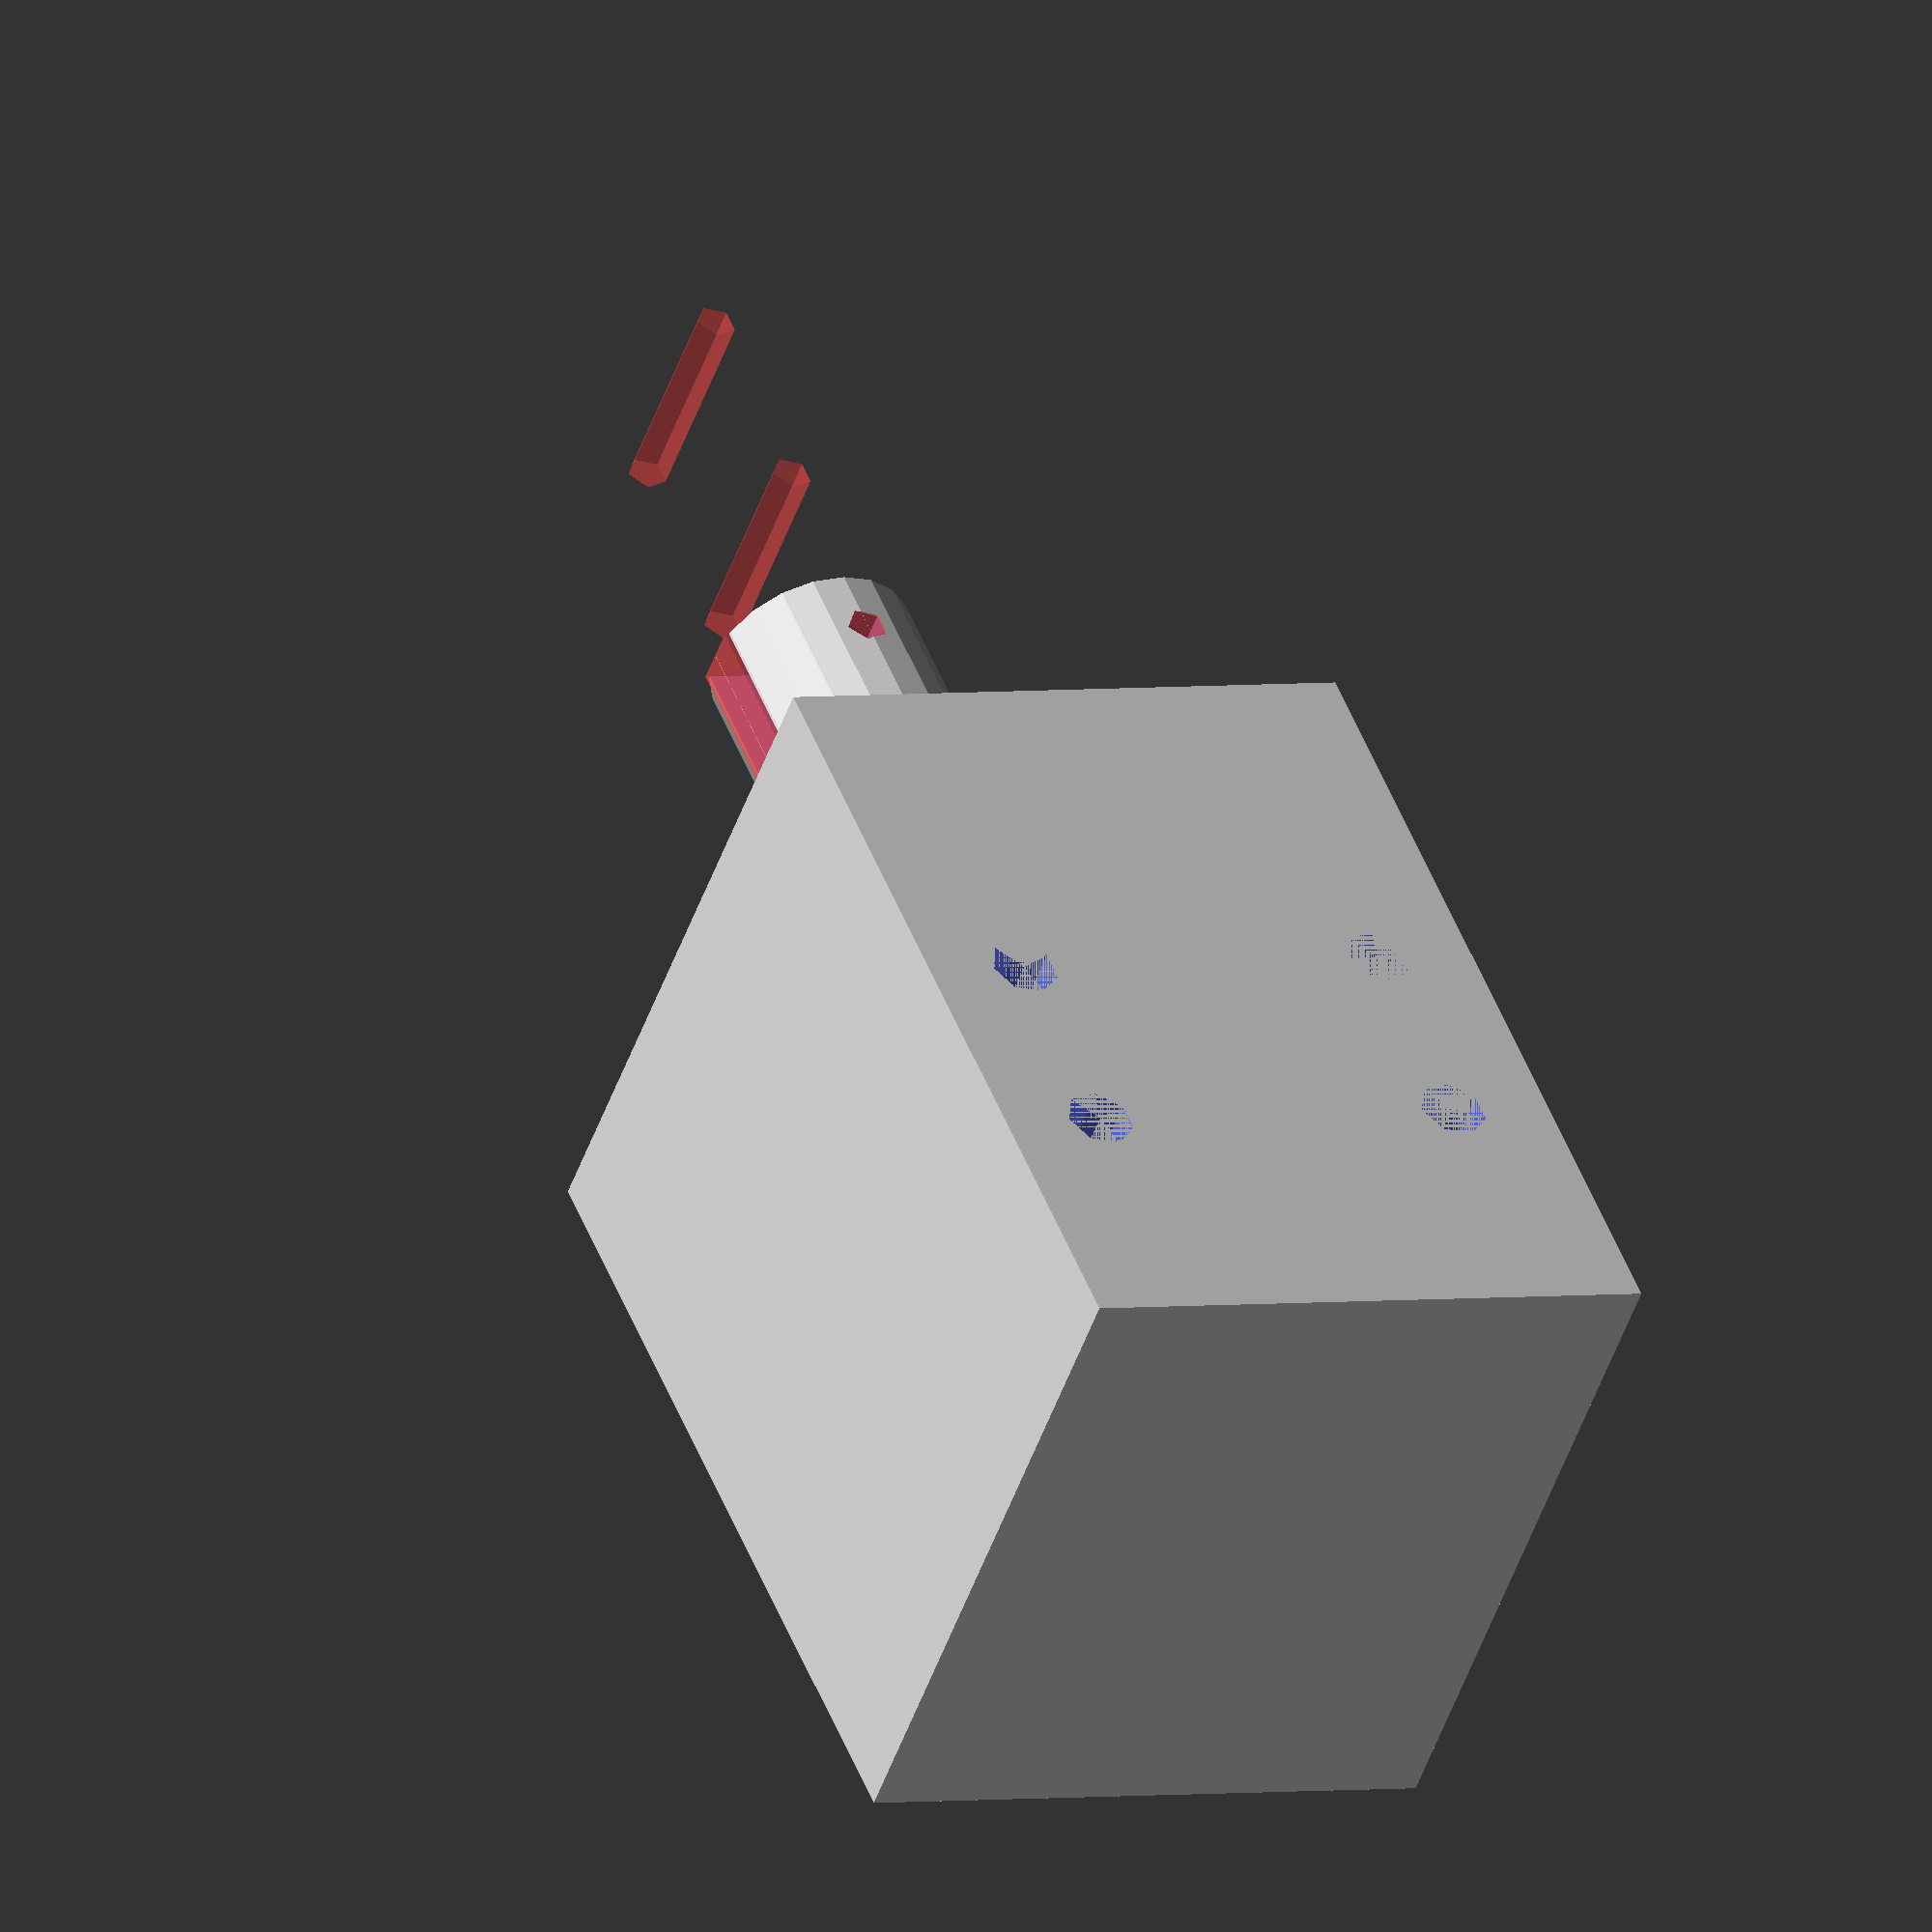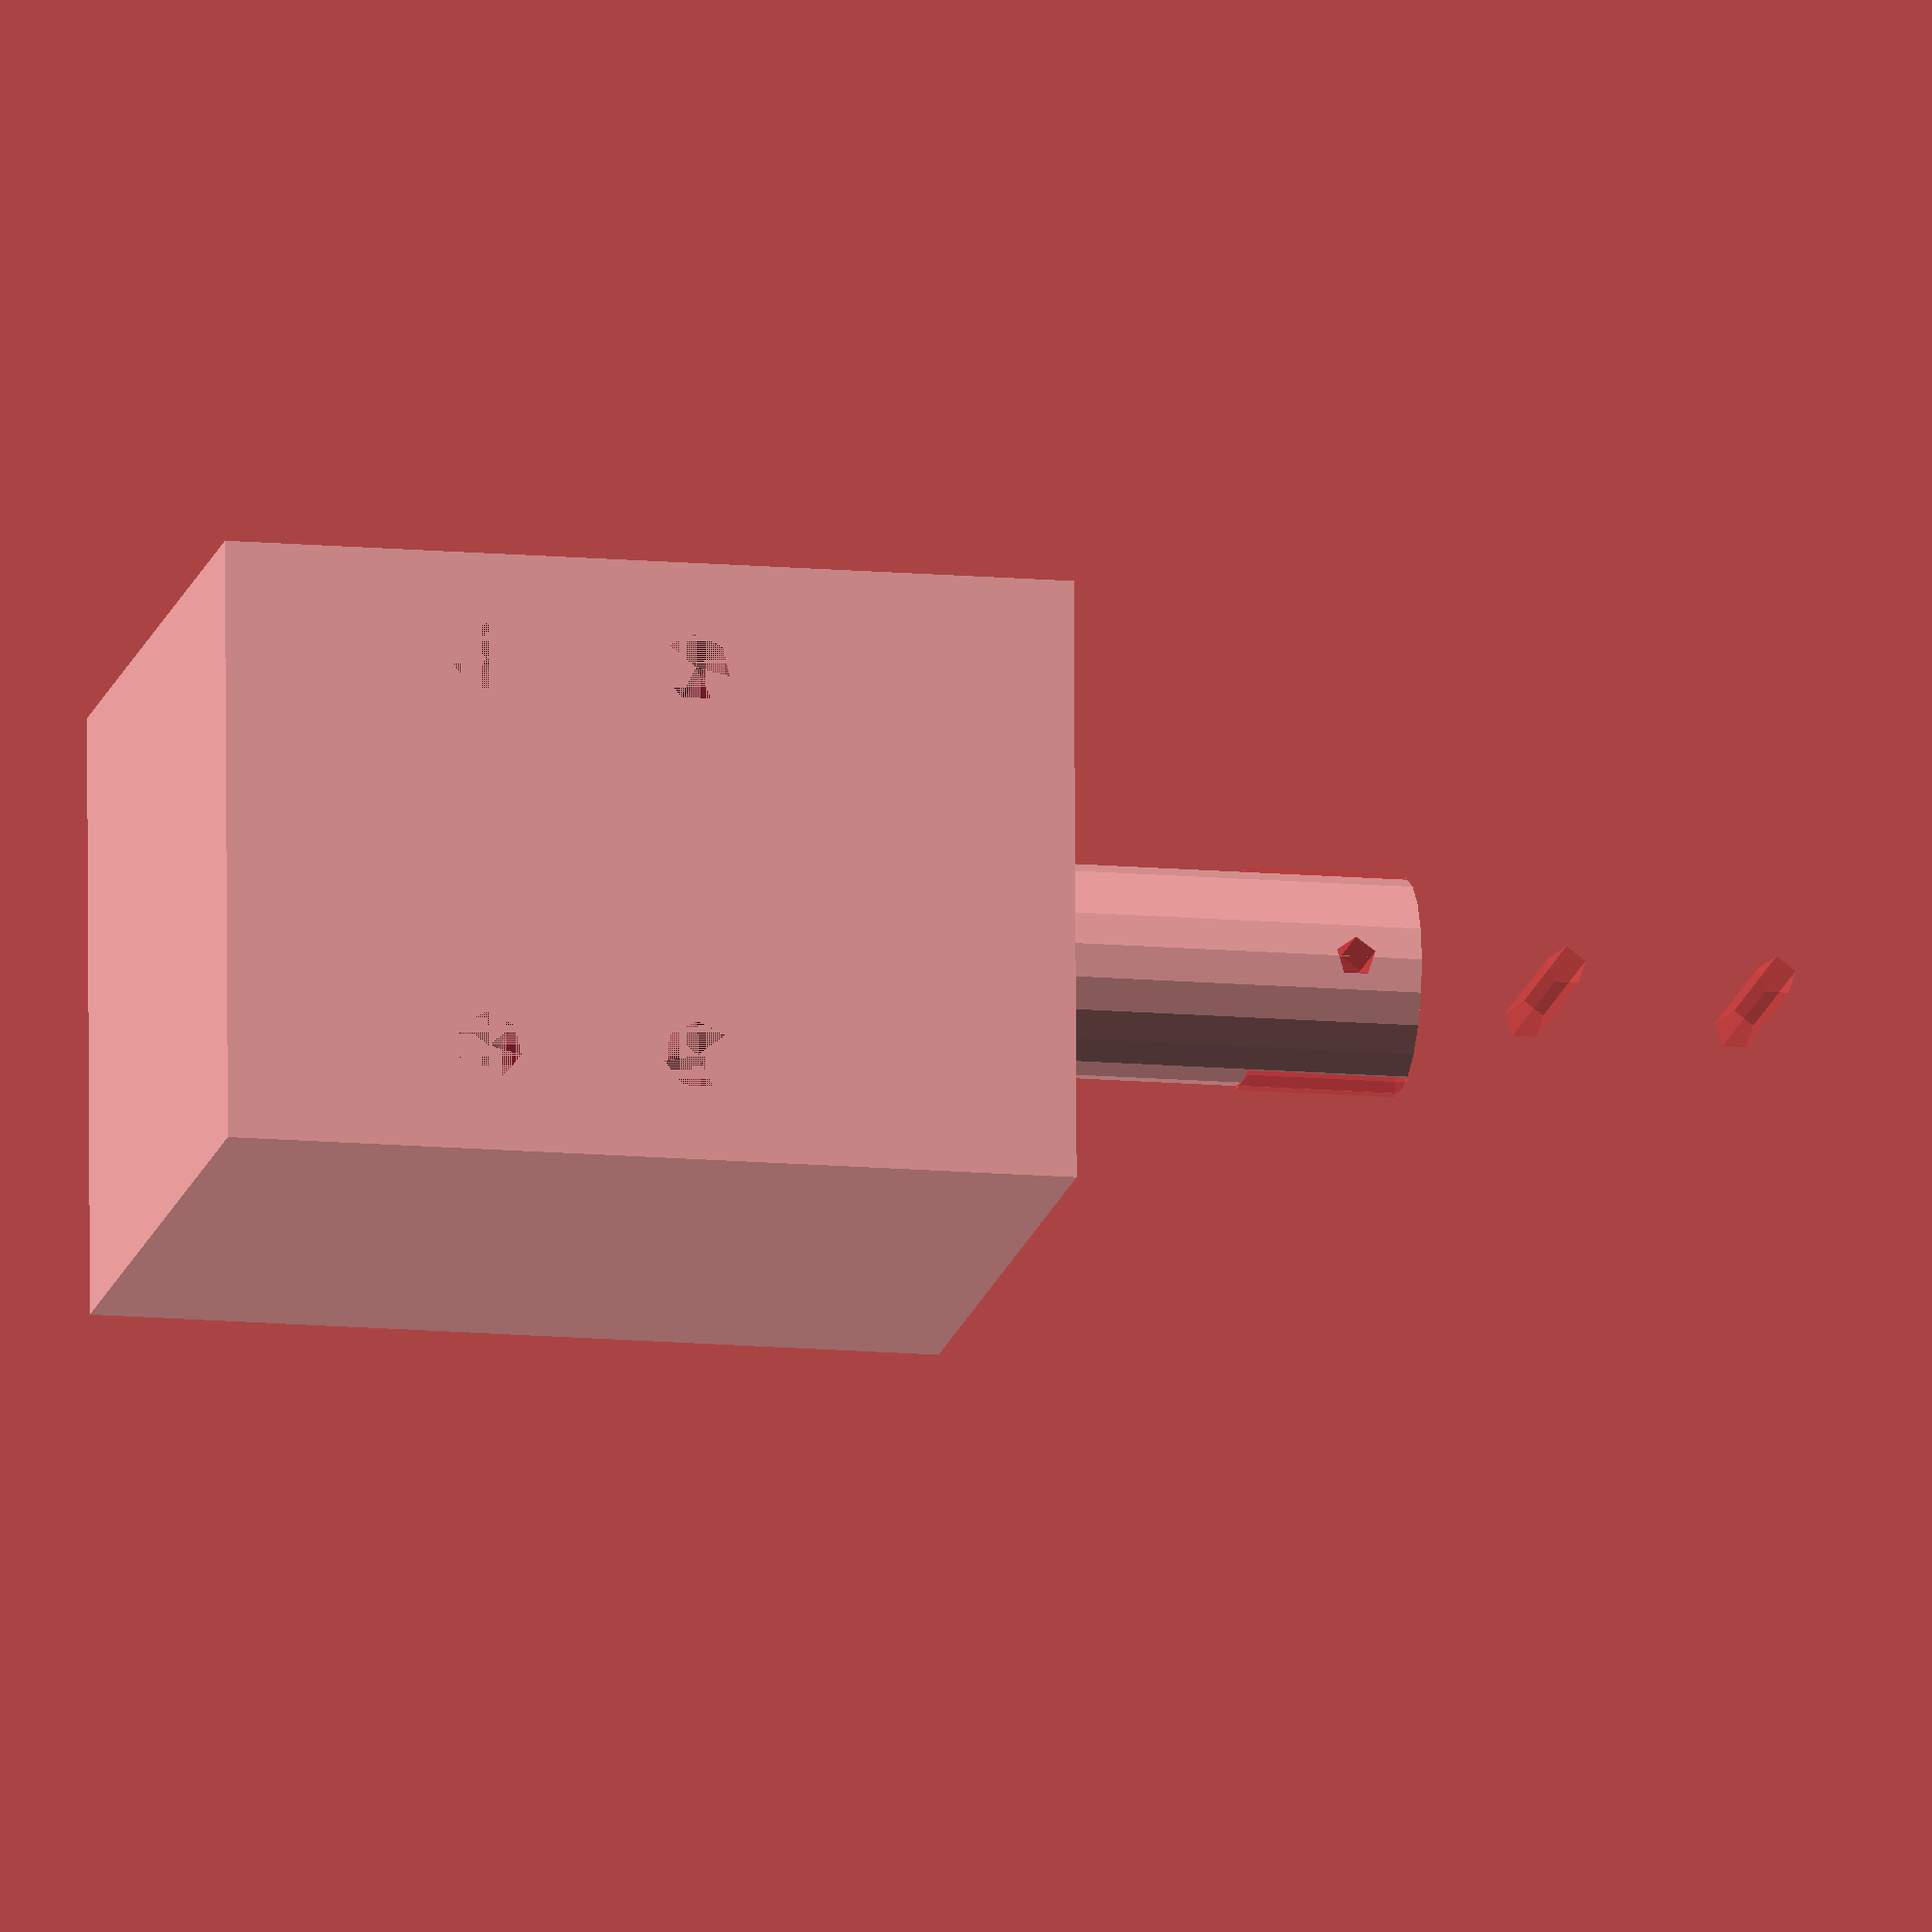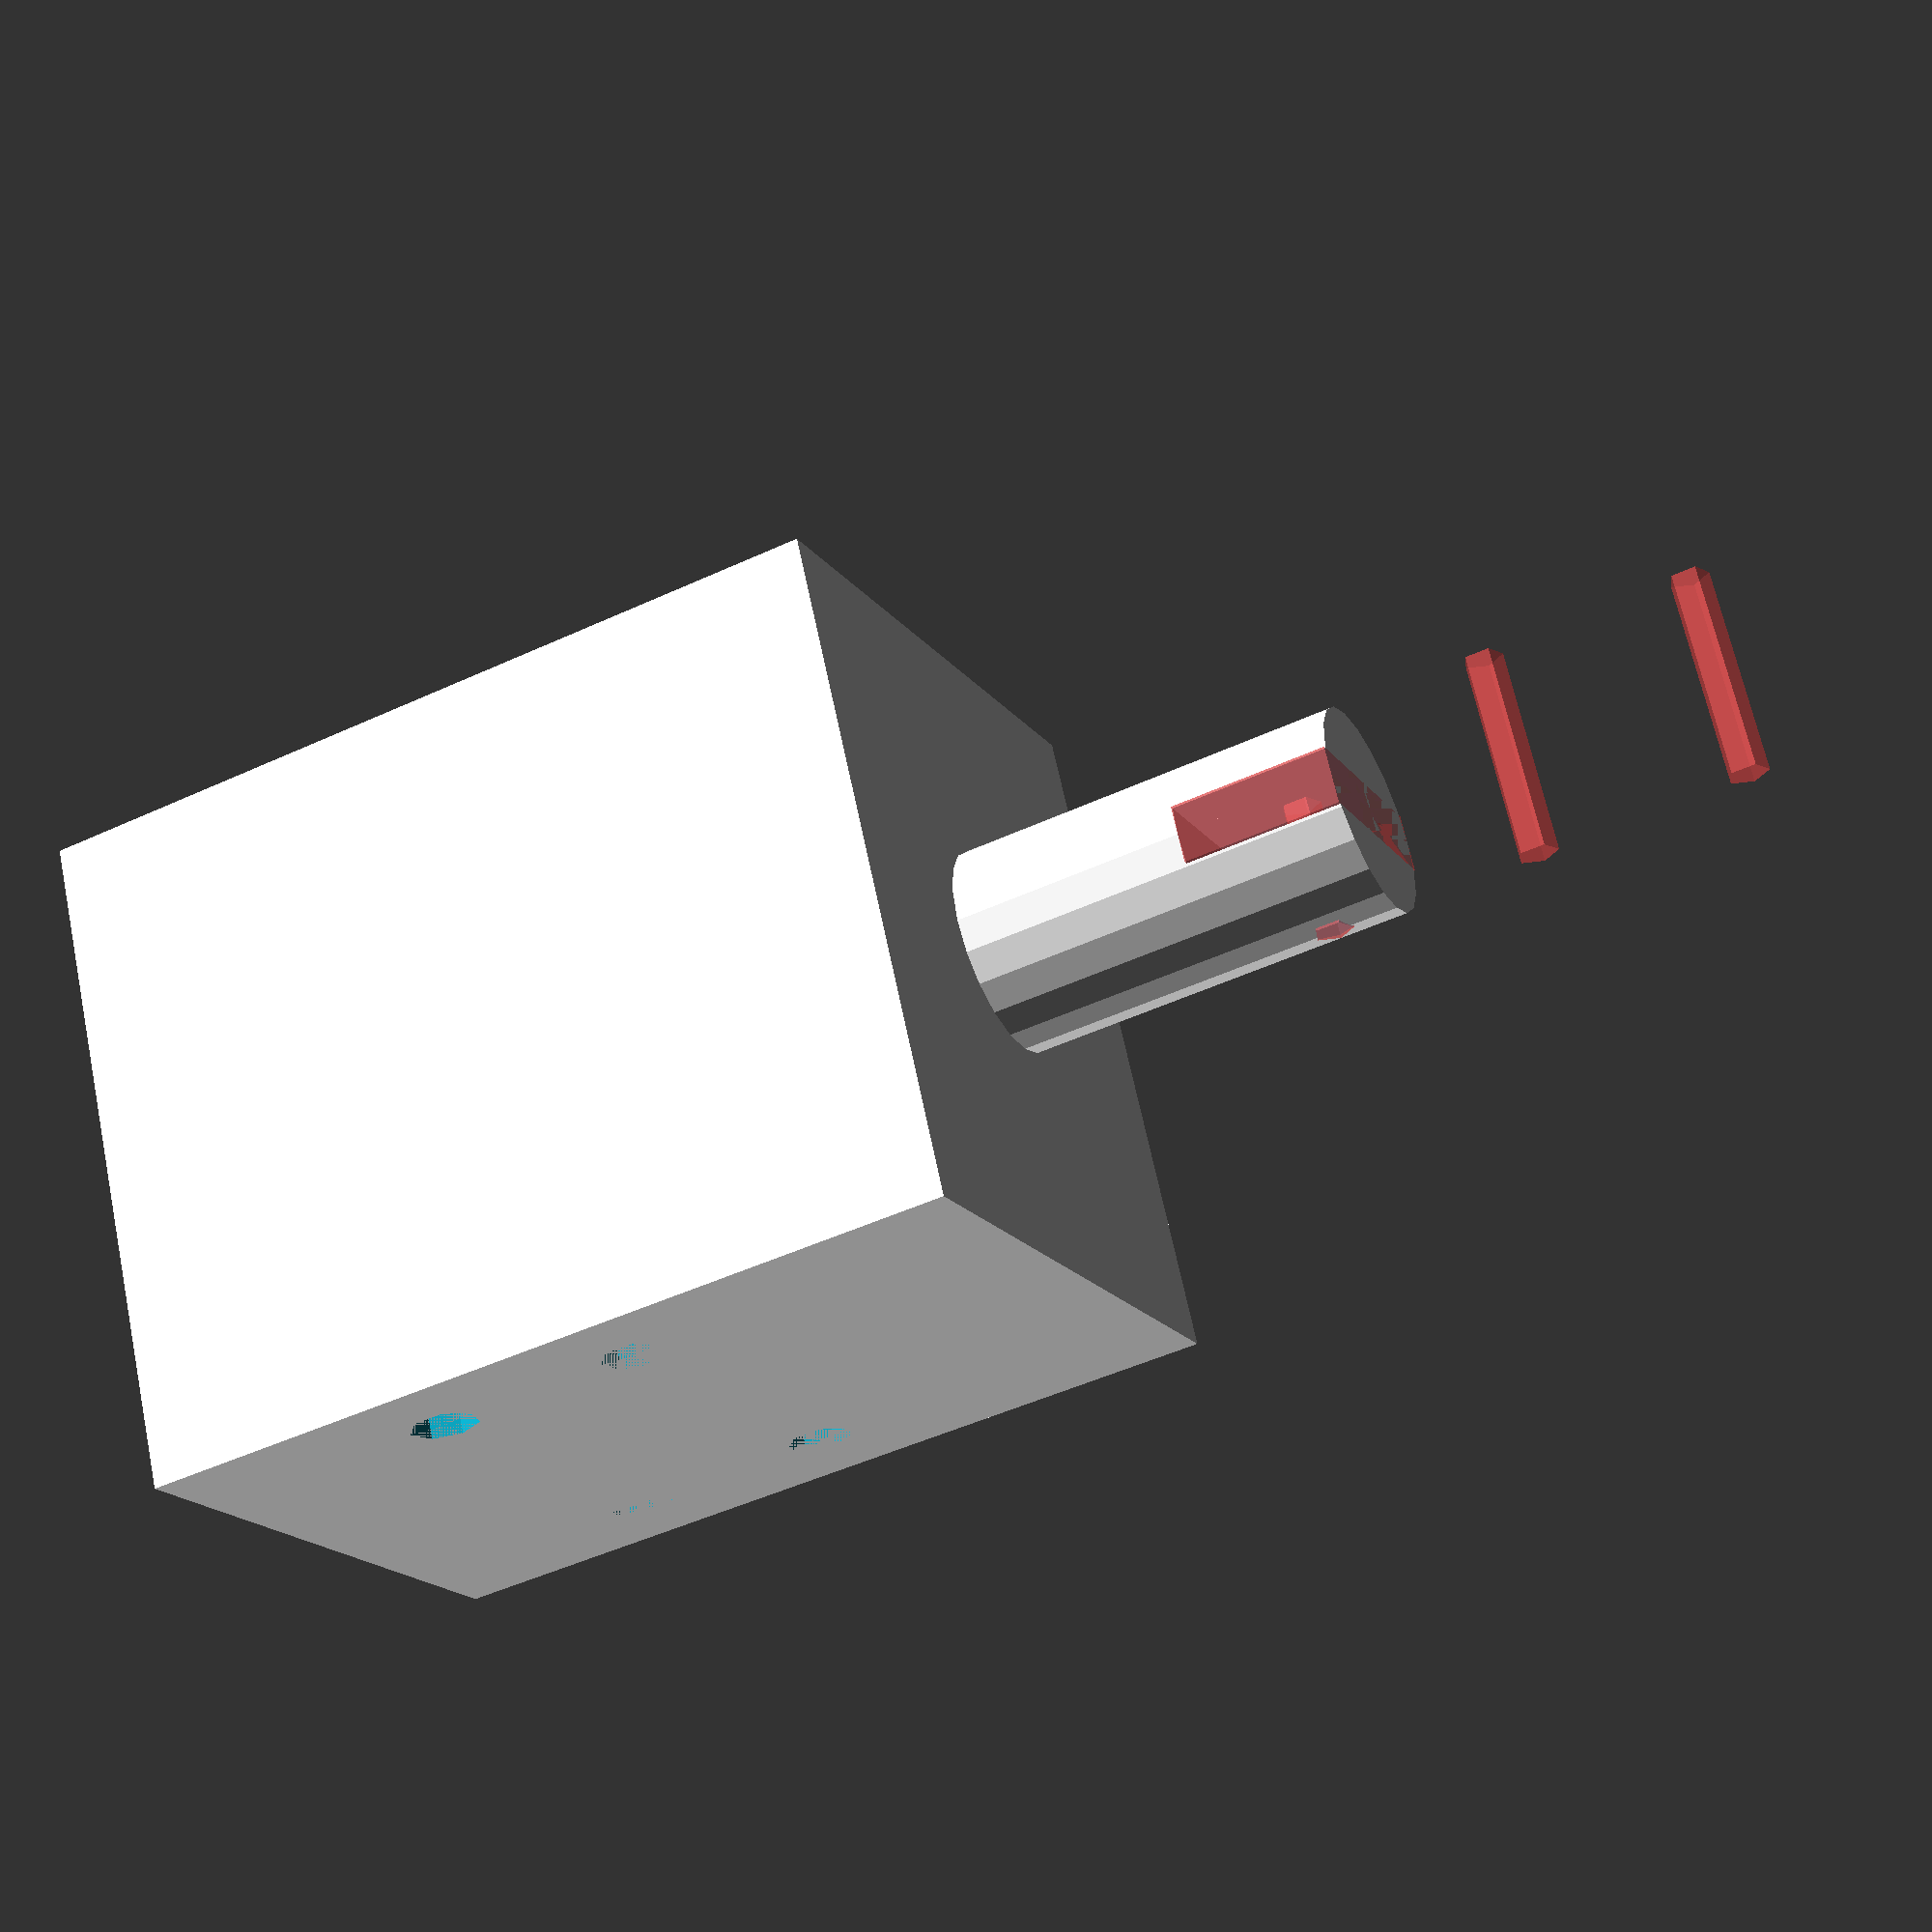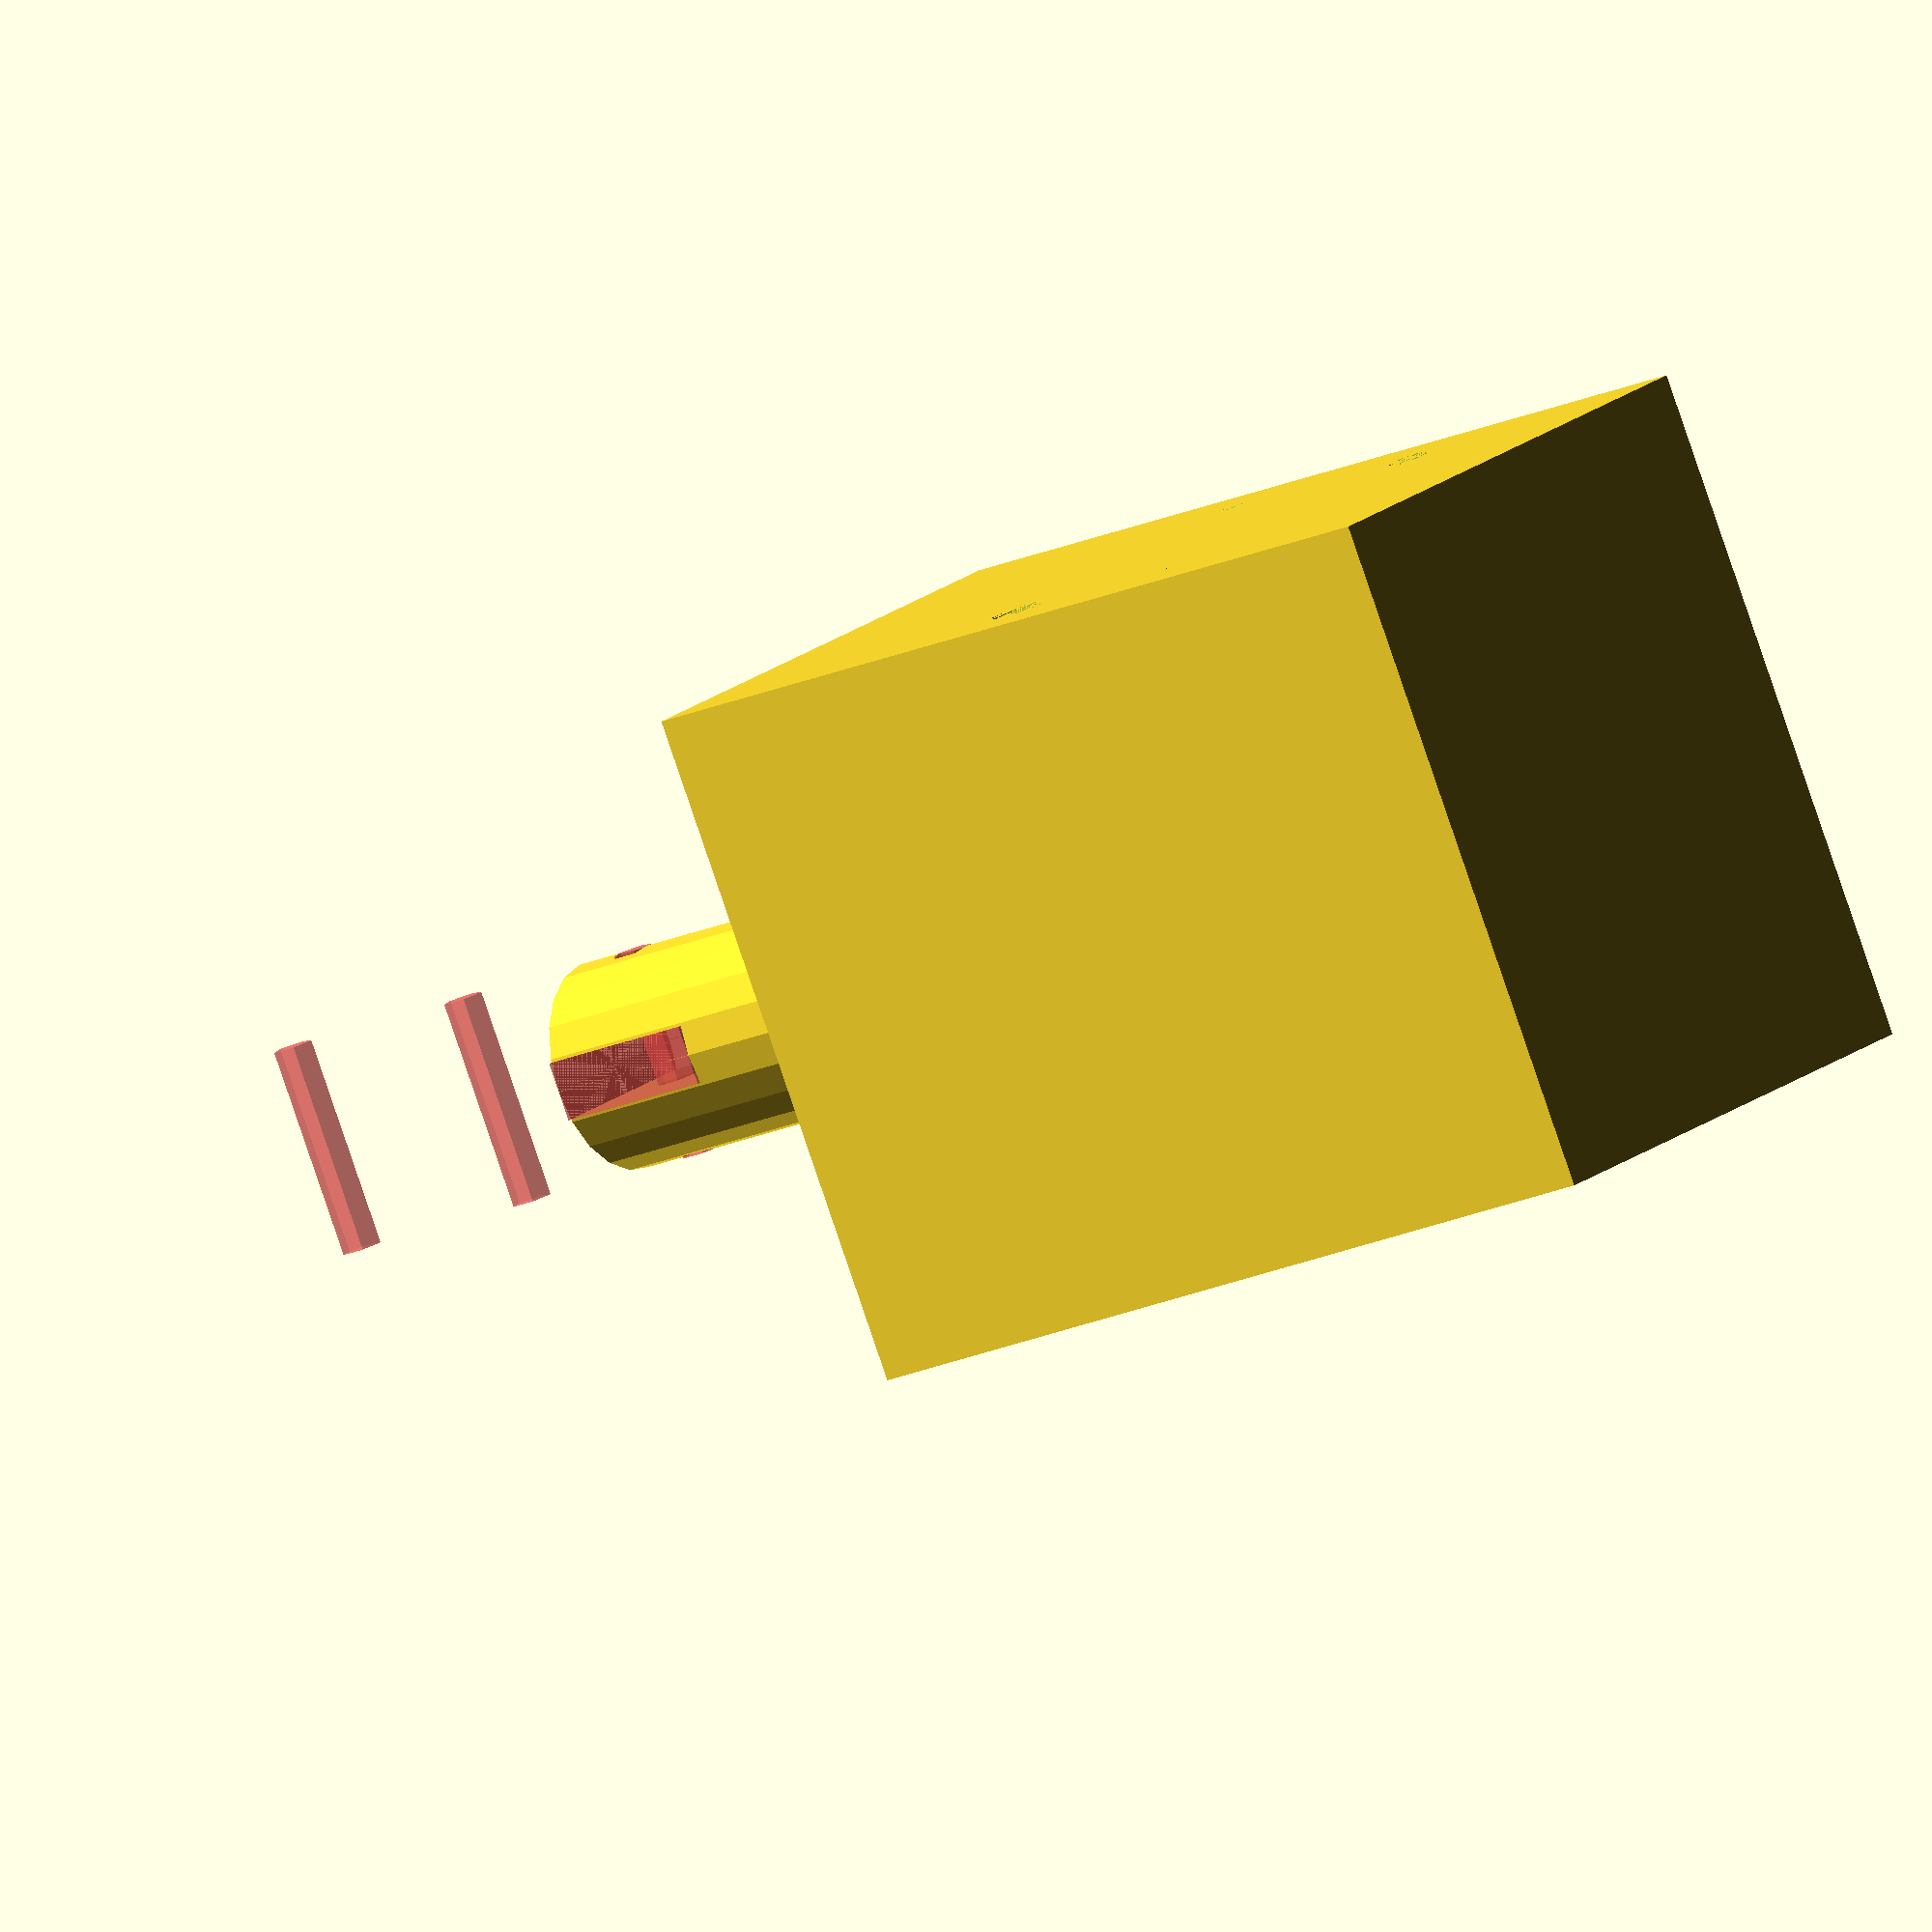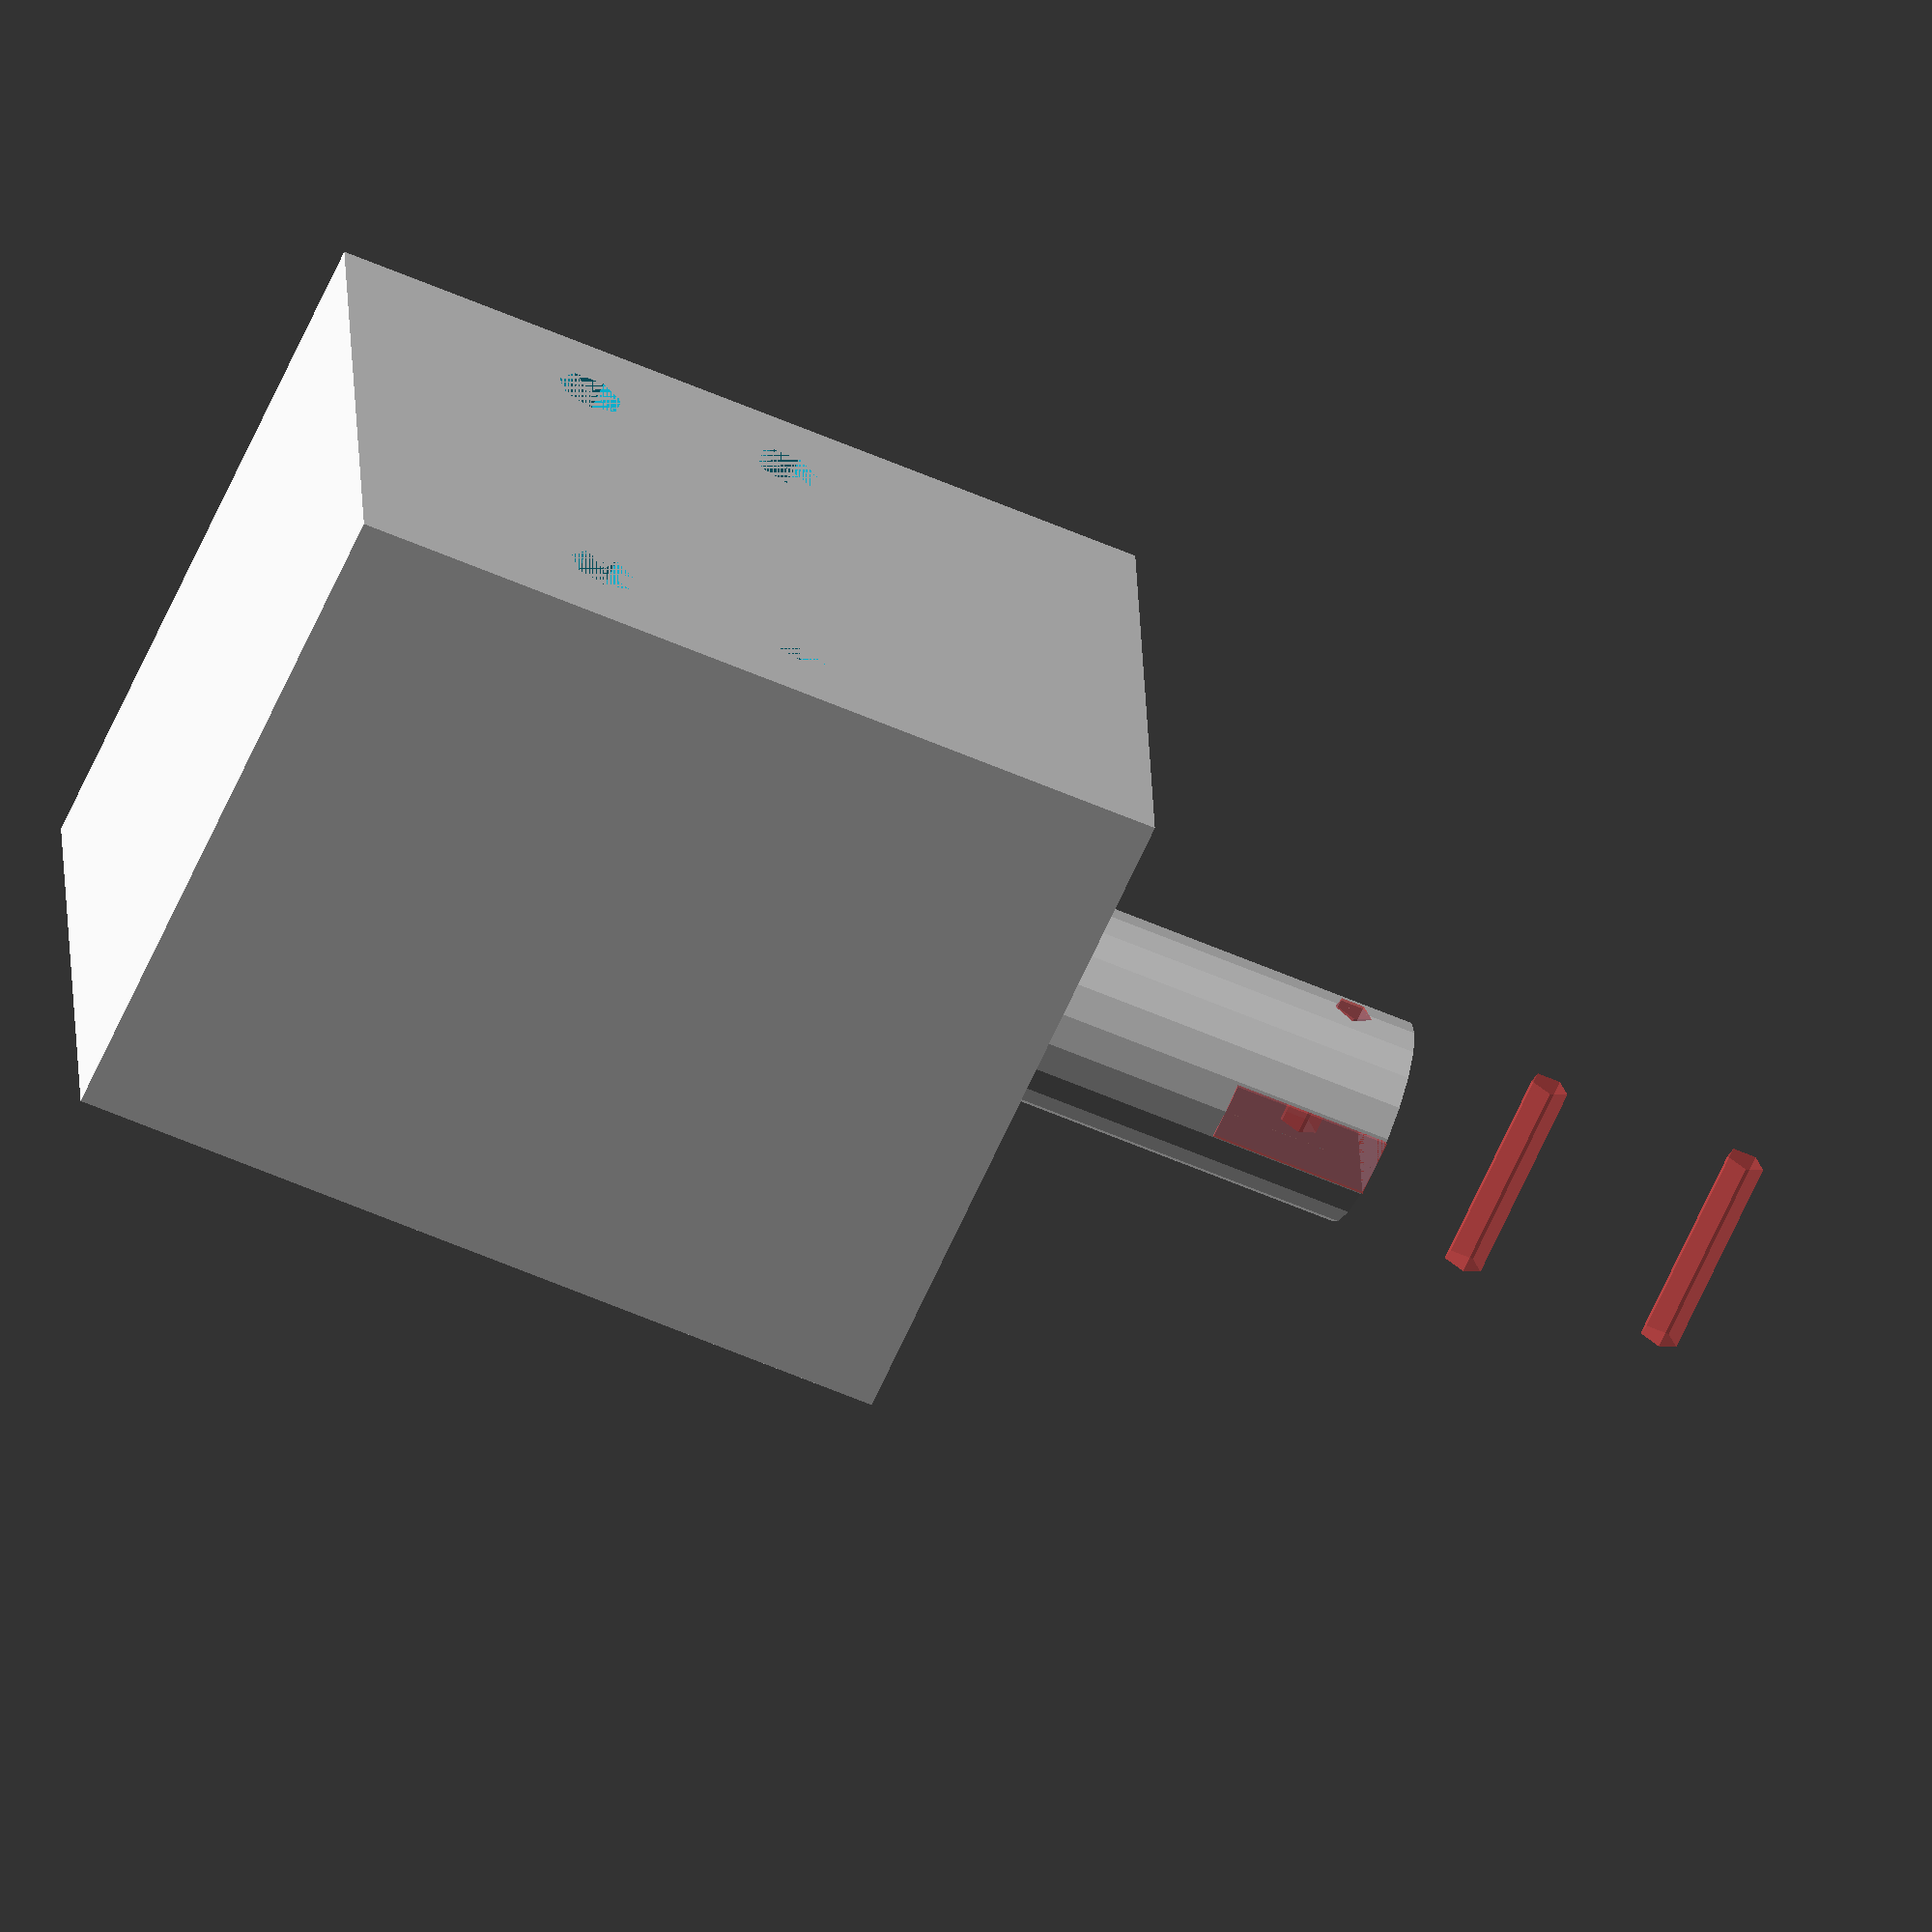
<openscad>
PCL04();

module PCL04(){
    
x=36.576;
y=41.402;
z=51.308;

topz=28.448;  ///distance from base to center of top mount hole
top2stroke0=42.7482;
top2stroke1=68.1482;  
plungerholeD=2.4384;
plungercutZ=9.652;
plungercutY=3.556;    
plungertop2c=3.9624;

holeOD=4.1656;
botz=topz-12.7;

D=12.7;

translate([-x/2,-y/2,-topz-top2stroke0])
difference(){
    union(){
cube([x,y,z]);
translate([x/2,y/2,topz])
    difference(){
cylinder(d=D,h=top2stroke0+plungertop2c);
translate([0,D/2,top2stroke0])
rotate([90,0,0])     
#cylinder(d=plungerholeD,h=D);     
translate([-D/2,-plungercutY/2,top2stroke0+plungertop2c-plungercutZ])
#cube([D,plungercutY,plungercutZ]);       
    }
}
translate([23.7998/2,0,0]){
translate([x/2,y,topz])
    rotate([90,0,0])
cylinder(d=holeOD,h=y);

translate([x/2,y,botz])
    rotate([90,0,0])
cylinder(d=holeOD,h=y);
}
translate([-23.7998/2,0,0]){
translate([x/2,y,topz])
    rotate([90,0,0])
cylinder(d=holeOD,h=y);

translate([x/2,y,botz])
    rotate([90,0,0])
cylinder(d=holeOD,h=y);
}


}//end main diff    

translate([0,D/2,-top2stroke0+top2stroke1])
rotate([90,0,0])     
#cylinder(d=plungerholeD,h=D);    

translate([0,D/2,(-top2stroke0+top2stroke1)/2])
rotate([90,0,0])     
#cylinder(d=plungerholeD,h=D);    

    
}//end module
</openscad>
<views>
elev=131.0 azim=159.8 roll=20.7 proj=o view=solid
elev=193.6 azim=91.4 roll=281.4 proj=o view=solid
elev=47.5 azim=333.7 roll=297.7 proj=p view=wireframe
elev=21.7 azim=212.1 roll=127.5 proj=o view=solid
elev=239.7 azim=274.5 roll=294.0 proj=o view=wireframe
</views>
